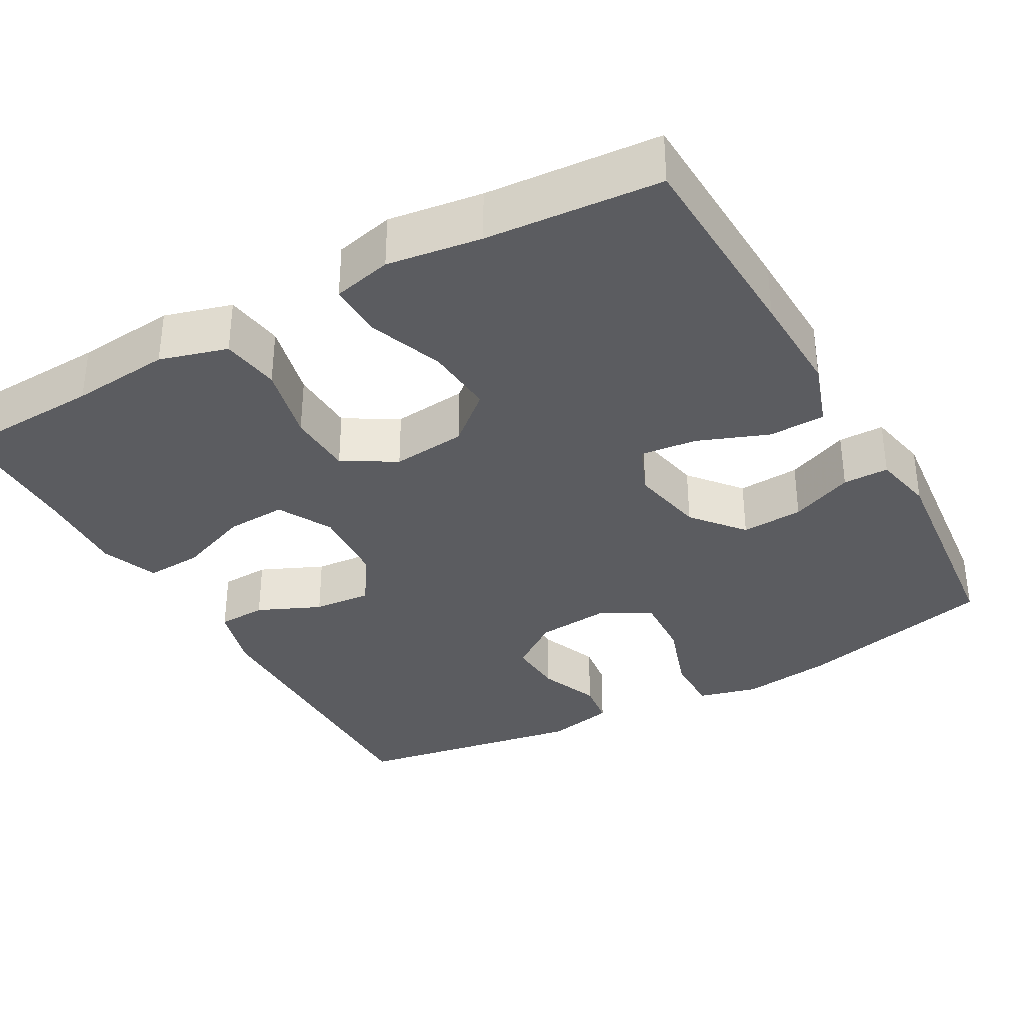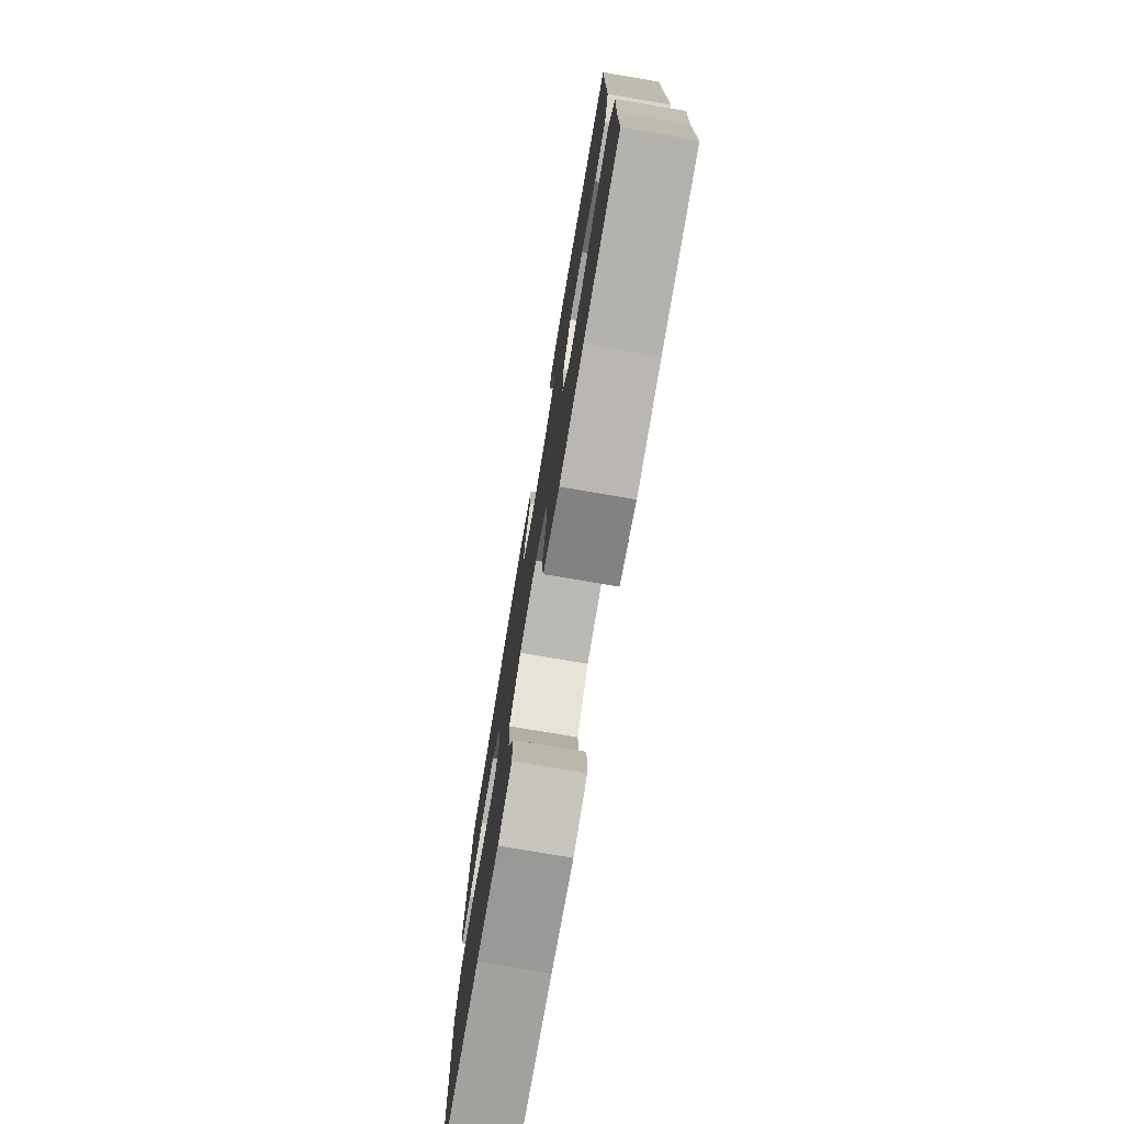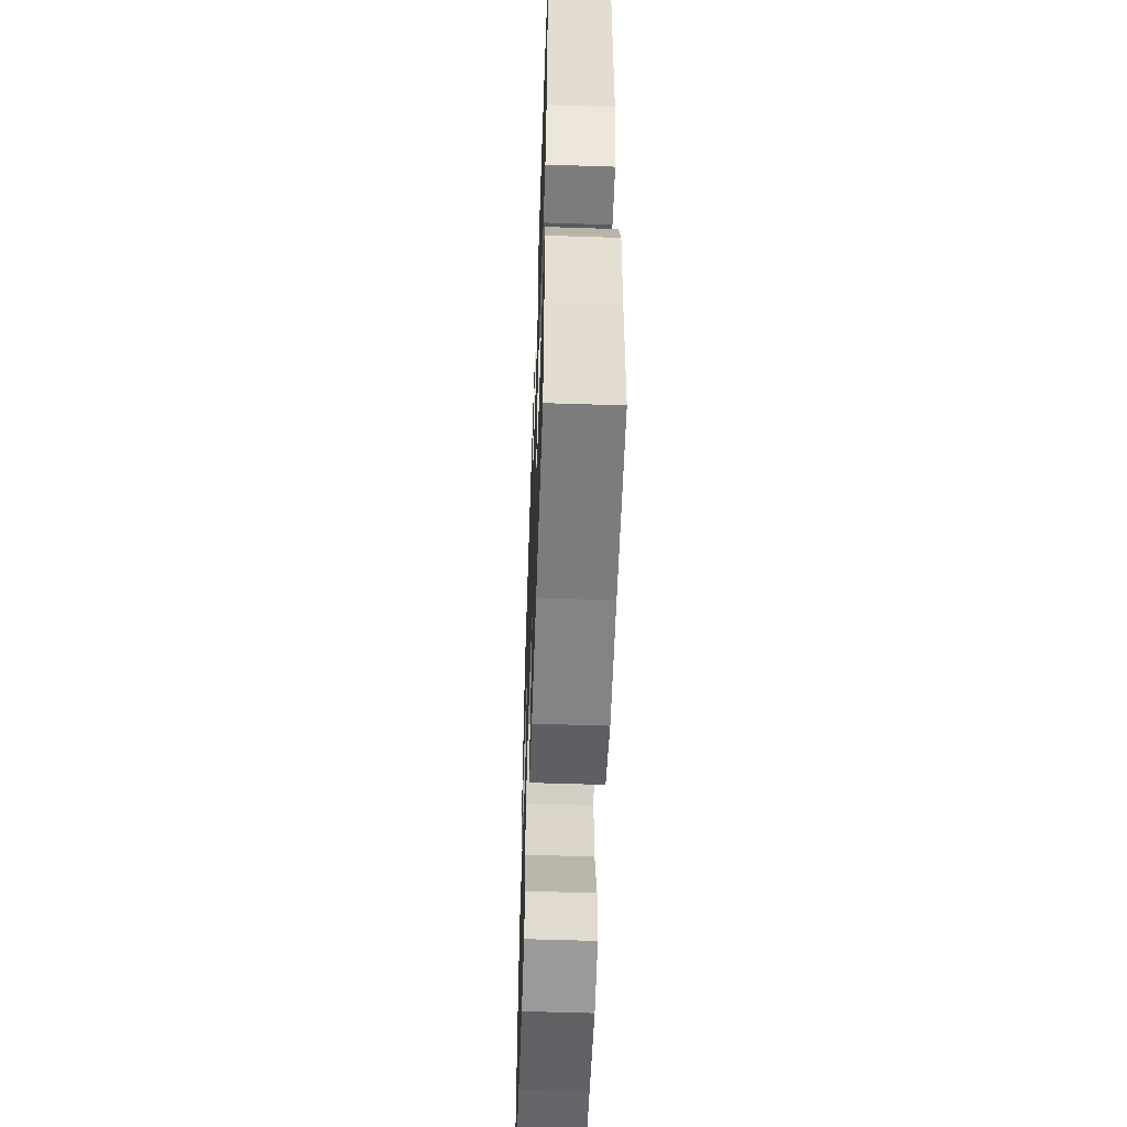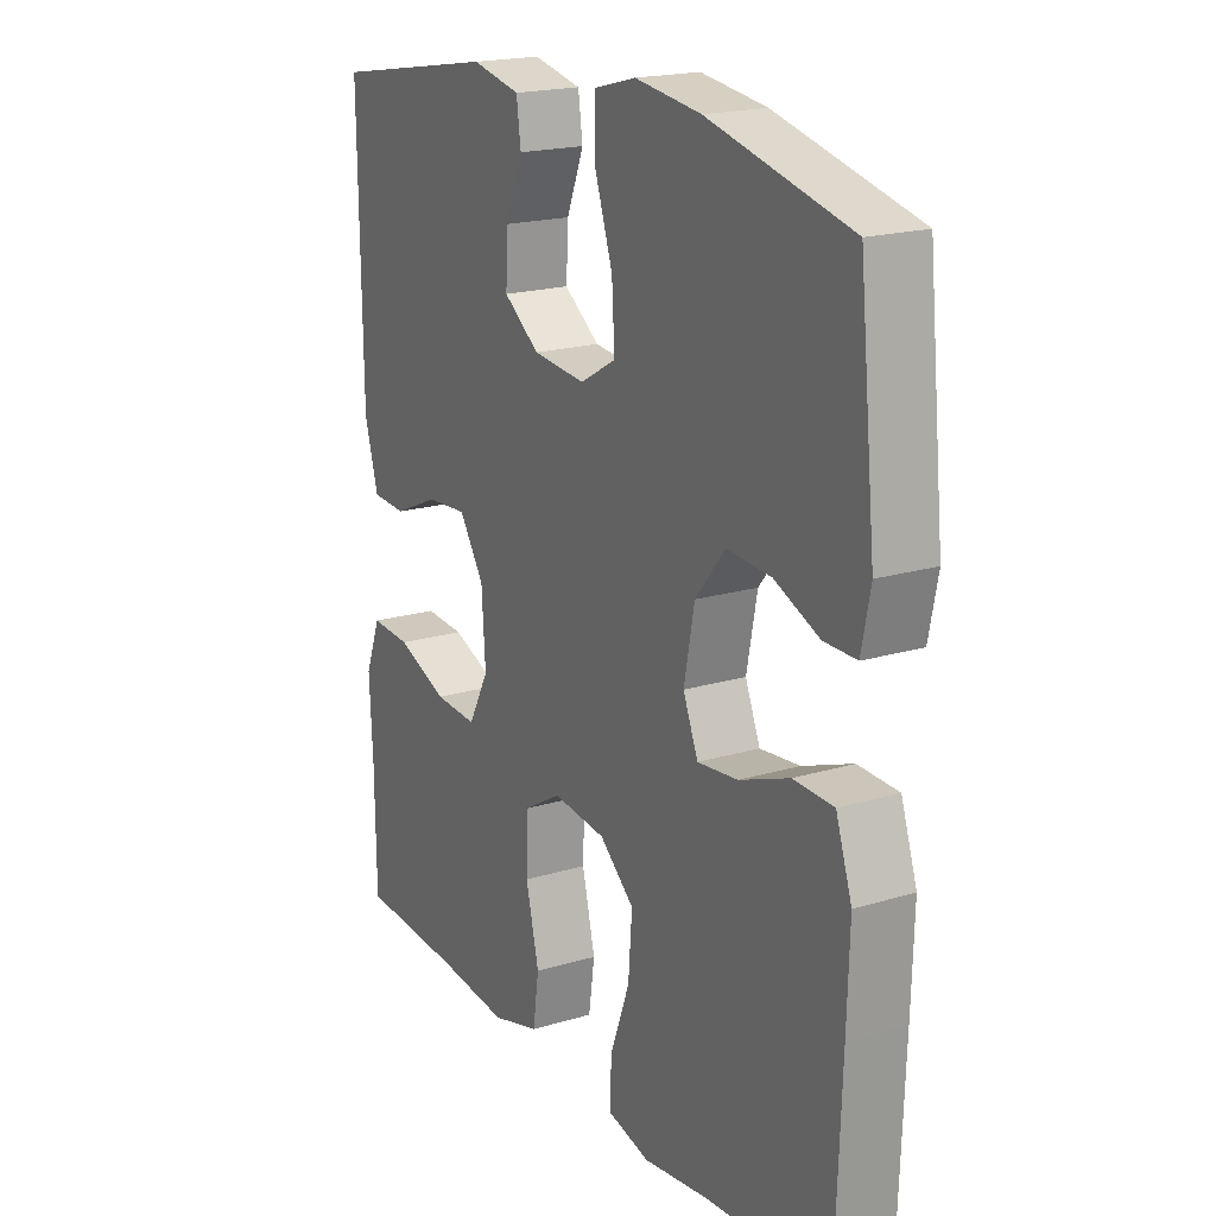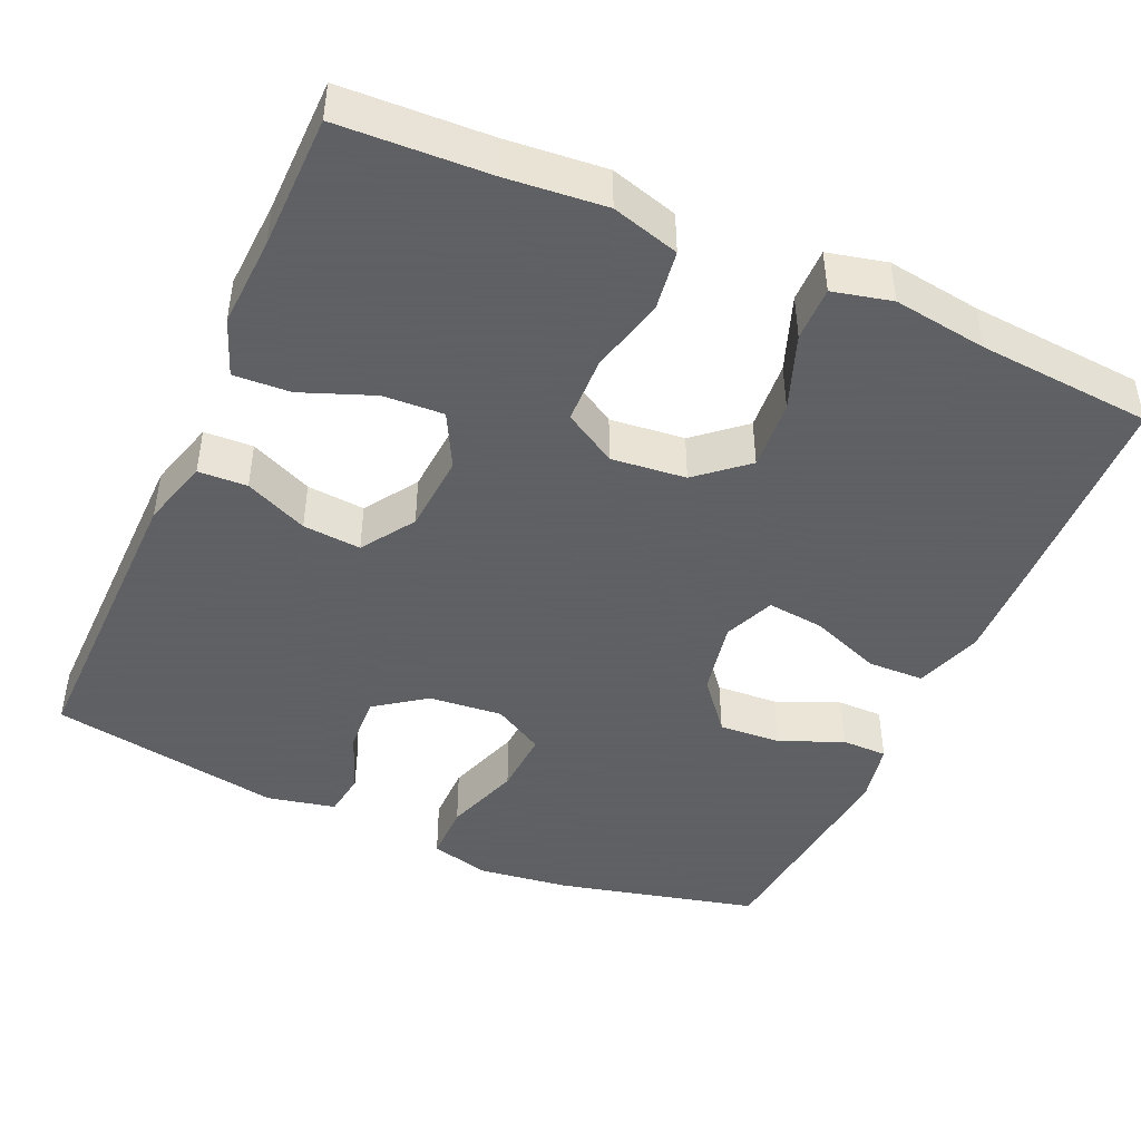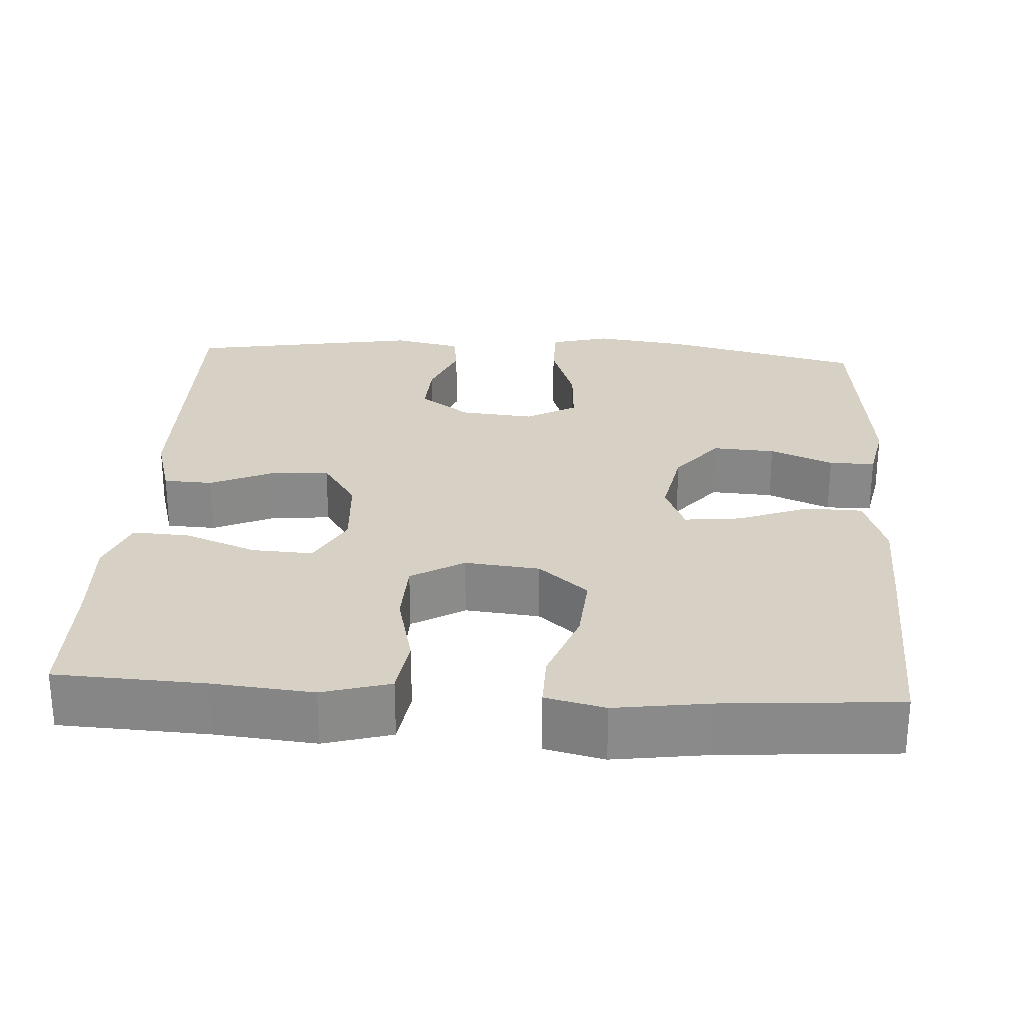
<metadata>
{"format":"obj","ext":"obj","renderer":"f3d","projection":"perspective","resolution":1024,"background":"white","views":[{"elev":-34.6,"azim":-150.7,"up":"+Y"},{"elev":-76.9,"azim":80.4,"up":"+Z"},{"elev":-56.1,"azim":88.0,"up":"+Z"},{"elev":19.3,"azim":-119.3,"up":"+Z"},{"elev":-45.3,"azim":156.0,"up":"+Y"},{"elev":26.8,"azim":-176.5,"up":"+Y"}]}
</metadata>
<code>
v -0.5 0.07 -0.5
v -0.51 0.07 -0.234
v -0.514 0.07 -0.1
v -0.485 0.07 -0.014
v -0.412 0.07 -0.012
v -0.321 0.07 -0.047
v -0.248 0.07 -0.055
v -0.221 0.07 0.01
v -0.24 0.07 0.107
v -0.294 0.07 0.173
v -0.374 0.07 0.168
v -0.455 0.07 0.134
v -0.514 0.07 0.134
v -0.53 0.07 0.213
v -0.5 0.07 0.5
v -0.243 0.07 0.563
v -0.124 0.07 0.579
v -0.048 0.07 0.559
v -0.048 0.07 0.485
v -0.081 0.07 0.387
v -0.086 0.07 0.304
v -0.021 0.07 0.267
v 0.074 0.07 0.276
v 0.139 0.07 0.323
v 0.135 0.07 0.396
v 0.104 0.07 0.474
v 0.112 0.07 0.532
v 0.2 0.07 0.551
v 0.5 0.07 0.5
v 0.495 0.07 0.108
v 0.47 0.07 0.02
v 0.407 0.07 0.017
v 0.326 0.07 0.053
v 0.251 0.07 0.059
v 0.206 0.07 -0.009
v 0.199 0.07 -0.111
v 0.236 0.07 -0.181
v 0.314 0.07 -0.177
v 0.407 0.07 -0.141
v 0.48 0.07 -0.137
v 0.508 0.07 -0.21
v 0.502 0.07 -0.327
v 0.5 0.07 -0.5
v 0.309 0.07 -0.509
v 0.181 0.07 -0.521
v 0.094 0.07 -0.496
v 0.083 0.07 -0.42
v 0.107 0.07 -0.32
v 0.104 0.07 -0.235
v 0.036 0.07 -0.195
v -0.06 0.07 -0.205
v -0.123 0.07 -0.259
v -0.116 0.07 -0.349
v -0.08 0.07 -0.446
v -0.079 0.07 -0.516
v -0.155 0.07 -0.534
v -0.276 0.07 -0.517
v -0.5 0 -0.5
v -0.51 0 -0.234
v -0.514 0 -0.1
v -0.485 0 -0.014
v -0.412 0 -0.012
v -0.321 0 -0.047
v -0.248 0 -0.055
v -0.221 0 0.01
v -0.24 0 0.107
v -0.294 0 0.173
v -0.374 0 0.168
v -0.455 0 0.134
v -0.514 0 0.134
v -0.53 0 0.213
v -0.5 0 0.5
v -0.243 0 0.563
v -0.124 0 0.579
v -0.048 0 0.559
v -0.048 0 0.485
v -0.081 0 0.387
v -0.086 0 0.304
v -0.021 0 0.267
v 0.074 0 0.276
v 0.139 0 0.323
v 0.135 0 0.396
v 0.104 0 0.474
v 0.112 0 0.532
v 0.2 0 0.551
v 0.5 0 0.5
v 0.495 0 0.108
v 0.47 0 0.02
v 0.407 0 0.017
v 0.326 0 0.053
v 0.251 0 0.059
v 0.206 0 -0.009
v 0.199 0 -0.111
v 0.236 0 -0.181
v 0.314 0 -0.177
v 0.407 0 -0.141
v 0.48 0 -0.137
v 0.508 0 -0.21
v 0.502 0 -0.327
v 0.5 0 -0.5
v 0.309 0 -0.509
v 0.181 0 -0.521
v 0.094 0 -0.496
v 0.083 0 -0.42
v 0.107 0 -0.32
v 0.104 0 -0.235
v 0.036 0 -0.195
v -0.06 0 -0.205
v -0.123 0 -0.259
v -0.116 0 -0.349
v -0.08 0 -0.446
v -0.079 0 -0.516
v -0.155 0 -0.534
v -0.276 0 -0.517
f 55 56 57
f 54 55 57
f 53 54 57
f 4 5 6
f 3 4 6
f 2 3 6
f 1 2 6
f 57 1 6
f 53 57 6
f 52 53 6
f 51 52 6 7
f 50 51 7 8
f 49 50 8 9
f 46 47 48
f 45 46 48
f 44 45 48
f 44 48 49
f 43 44 49
f 42 43 49
f 40 41 42
f 39 40 42
f 38 39 42
f 37 38 42 49
f 49 9 10
f 37 49 10
f 36 37 10
f 31 32 33
f 30 31 33
f 29 30 33
f 28 29 33
f 27 28 33
f 26 27 33
f 25 26 33
f 24 25 33 34
f 23 24 34 35
f 18 19 20
f 17 18 20
f 16 17 20
f 15 16 20
f 14 15 20
f 13 14 20
f 12 13 20
f 11 12 20
f 10 11 20 21
f 35 36 10
f 23 35 10
f 22 23 10
f 10 21 22
f 114 113 112
f 114 112 111
f 114 111 110
f 63 62 61
f 63 61 60
f 63 60 59
f 63 59 58
f 63 58 114
f 63 114 110
f 63 110 109
f 64 63 109 108
f 65 64 108 107
f 66 65 107 106
f 105 104 103
f 105 103 102
f 105 102 101
f 106 105 101
f 106 101 100
f 106 100 99
f 99 98 97
f 99 97 96
f 99 96 95
f 106 99 95 94
f 67 66 106
f 67 106 94
f 67 94 93
f 90 89 88
f 90 88 87
f 90 87 86
f 90 86 85
f 90 85 84
f 90 84 83
f 90 83 82
f 91 90 82 81
f 92 91 81 80
f 77 76 75
f 77 75 74
f 77 74 73
f 77 73 72
f 77 72 71
f 77 71 70
f 77 70 69
f 77 69 68
f 78 77 68 67
f 67 93 92
f 67 92 80
f 67 80 79
f 79 78 67
f 1 58 59 2
f 2 59 60 3
f 3 60 61 4
f 4 61 62 5
f 5 62 63 6
f 6 63 64 7
f 7 64 65 8
f 8 65 66 9
f 9 66 67 10
f 10 67 68 11
f 11 68 69 12
f 12 69 70 13
f 13 70 71 14
f 14 71 72 15
f 15 72 73 16
f 16 73 74 17
f 17 74 75 18
f 18 75 76 19
f 19 76 77 20
f 20 77 78 21
f 21 78 79 22
f 22 79 80 23
f 23 80 81 24
f 24 81 82 25
f 25 82 83 26
f 26 83 84 27
f 27 84 85 28
f 28 85 86 29
f 29 86 87 30
f 30 87 88 31
f 31 88 89 32
f 32 89 90 33
f 33 90 91 34
f 34 91 92 35
f 35 92 93 36
f 36 93 94 37
f 37 94 95 38
f 38 95 96 39
f 39 96 97 40
f 40 97 98 41
f 41 98 99 42
f 42 99 100 43
f 43 100 101 44
f 44 101 102 45
f 45 102 103 46
f 46 103 104 47
f 47 104 105 48
f 48 105 106 49
f 49 106 107 50
f 50 107 108 51
f 51 108 109 52
f 52 109 110 53
f 53 110 111 54
f 54 111 112 55
f 55 112 113 56
f 56 113 114 57
f 57 114 58 1

</code>
